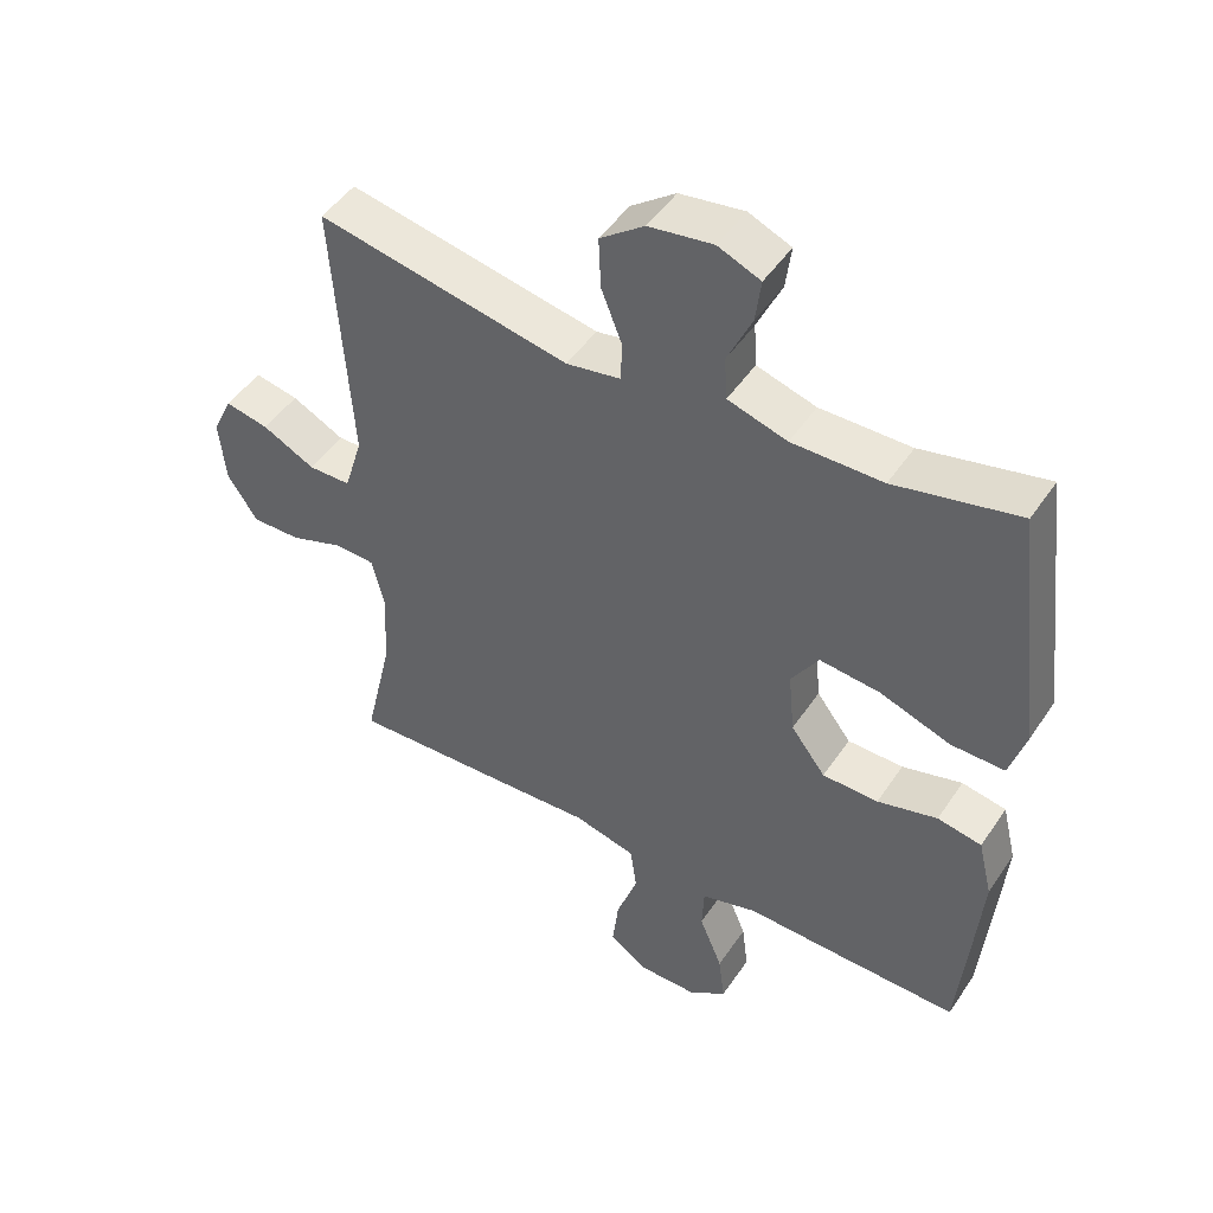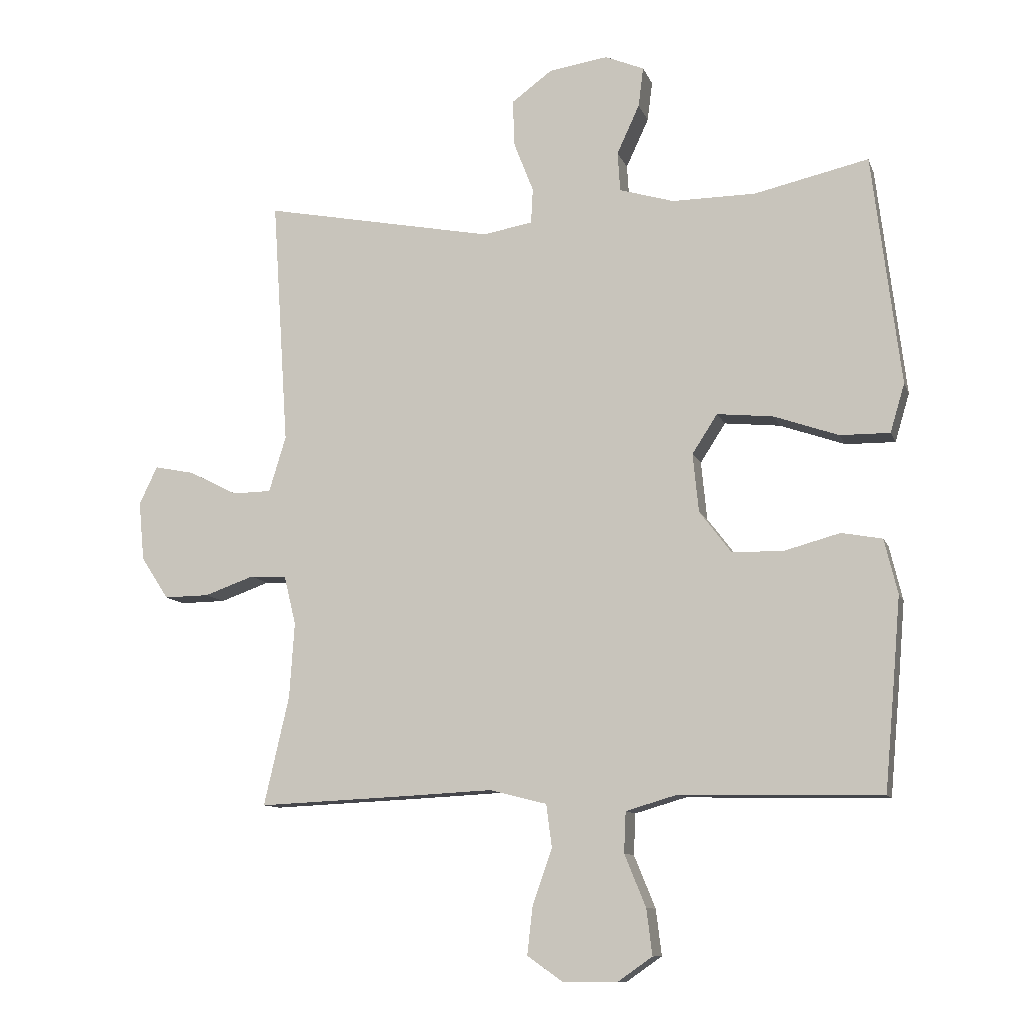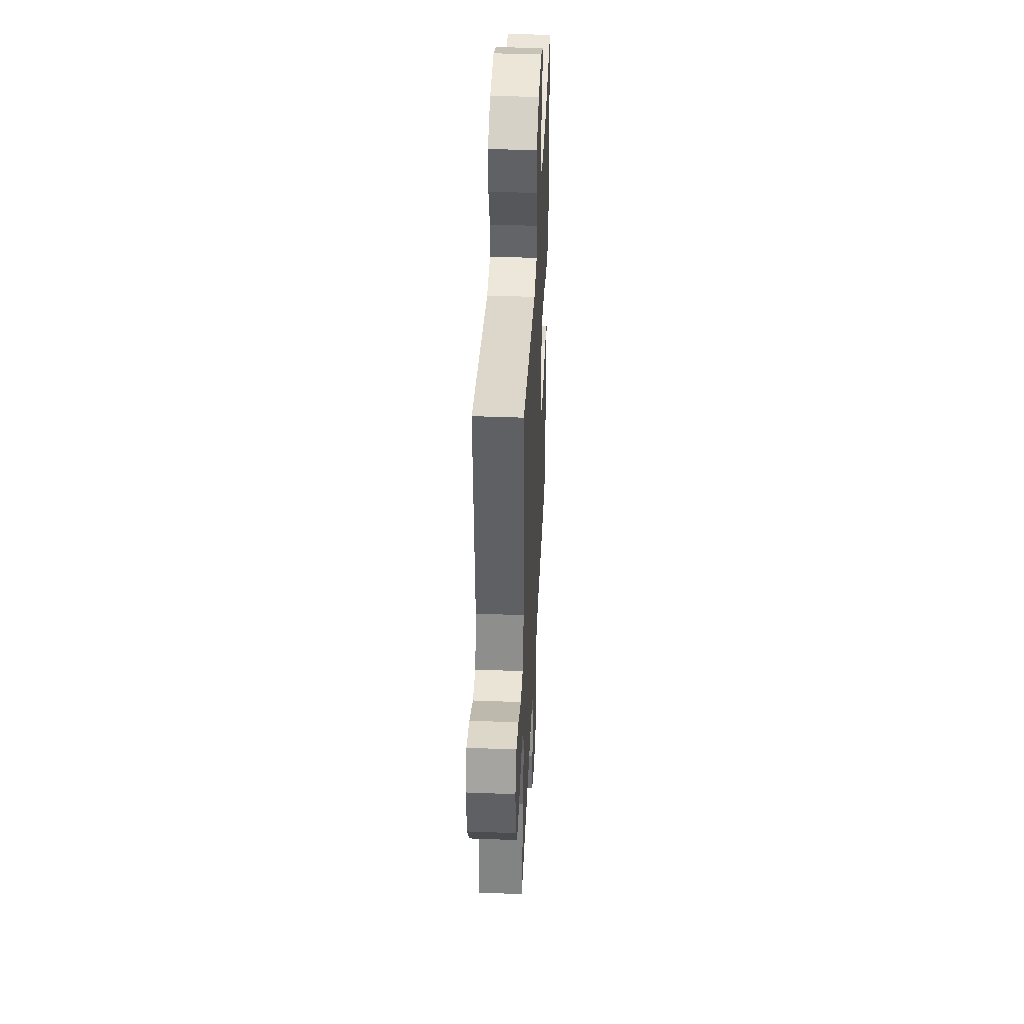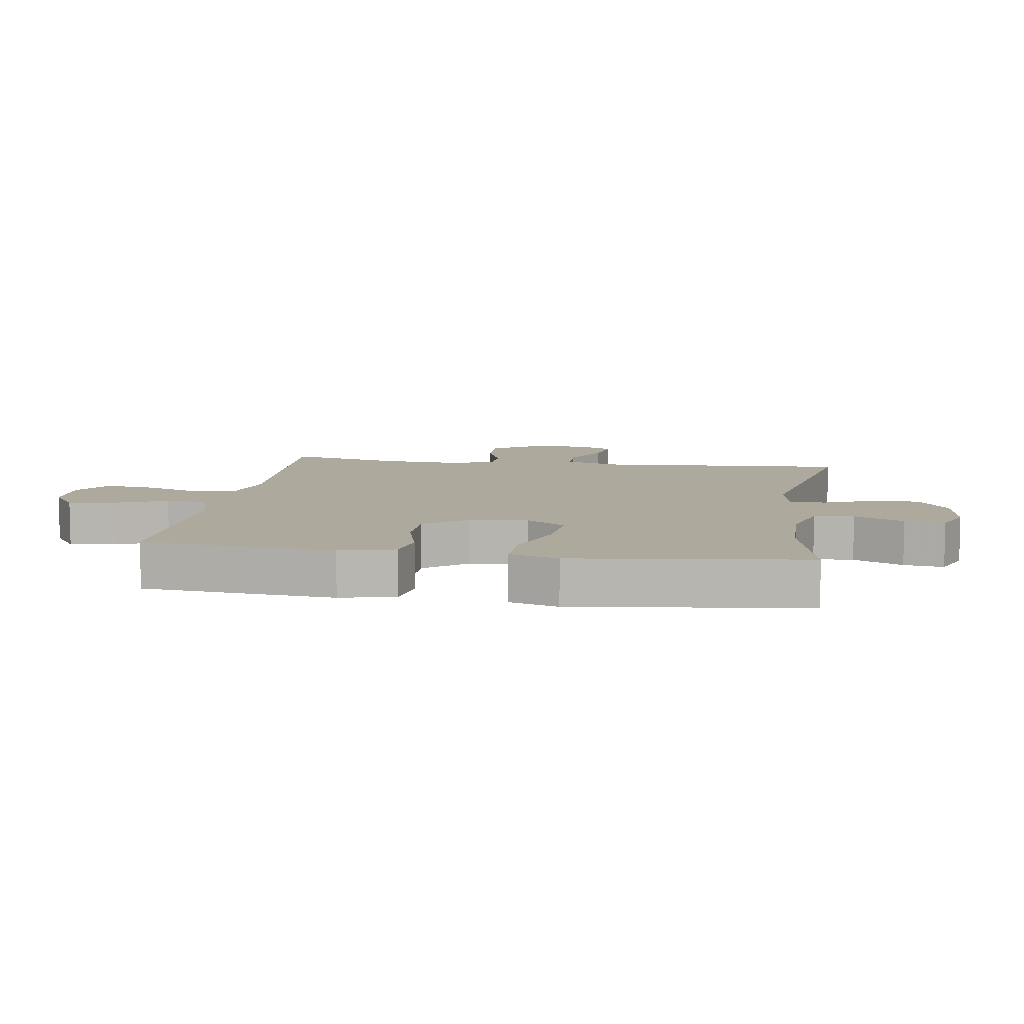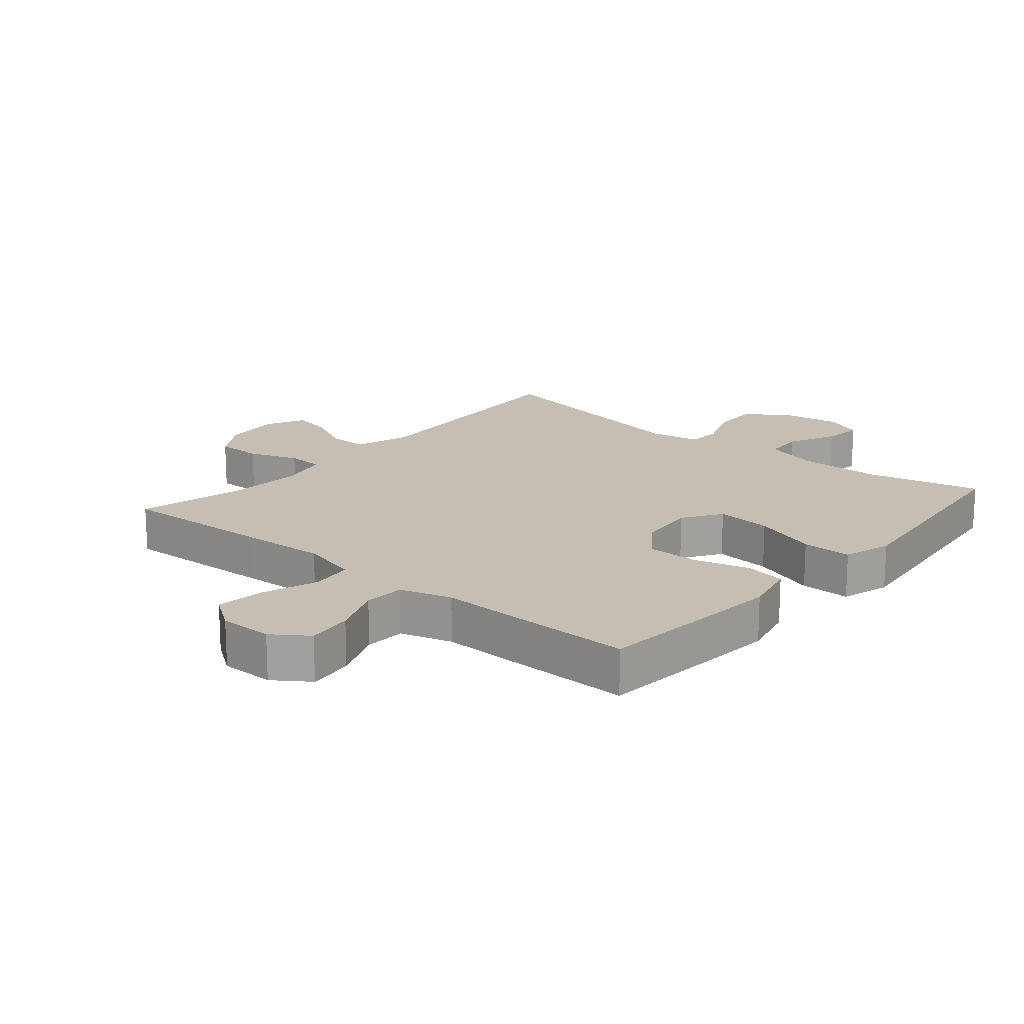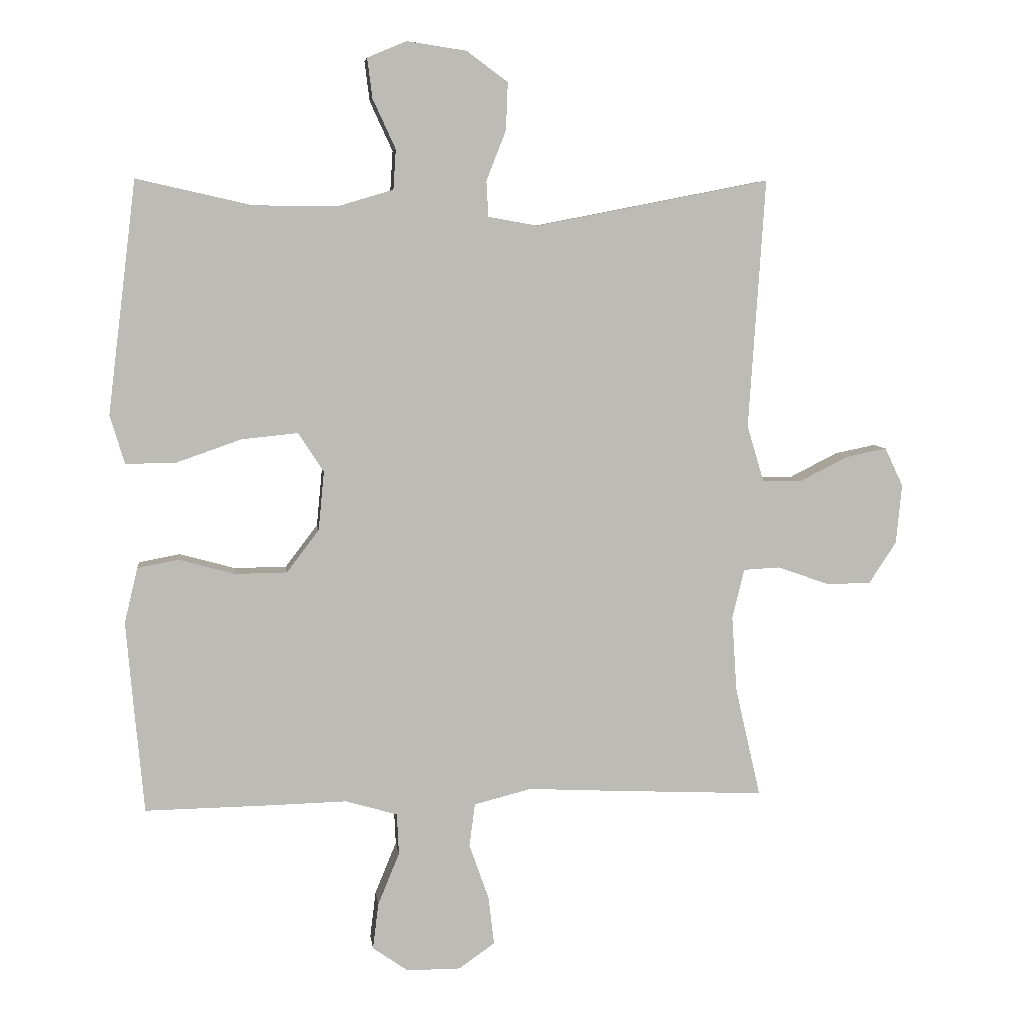
<metadata>
{"format":"obj","ext":"obj","renderer":"f3d","projection":"perspective","resolution":1024,"background":"white","views":[{"elev":47.8,"azim":-147.7,"up":"+Z"},{"elev":-10.4,"azim":-164.6,"up":"+Z"},{"elev":41.7,"azim":92.7,"up":"+Z"},{"elev":8.8,"azim":-81.4,"up":"+Y"},{"elev":17.6,"azim":-139.7,"up":"+Y"},{"elev":6.3,"azim":-7.0,"up":"+Z"}]}
</metadata>
<code>
v 0.5 0.07 0.5
v 0.474 0.07 0.106
v 0.501 0.07 0.017
v 0.563 0.07 0.016
v 0.64 0.07 0.055
v 0.704 0.07 0.068
v 0.733 0.07 0.007
v 0.724 0.07 -0.087
v 0.68 0.07 -0.154
v 0.608 0.07 -0.153
v 0.529 0.07 -0.125
v 0.471 0.07 -0.128
v 0.452 0.07 -0.206
v 0.46 0.07 -0.326
v 0.5 0.07 -0.5
v 0.257 0.07 -0.489
v 0.12 0.07 -0.482
v 0.029 0.07 -0.505
v 0.02 0.07 -0.573
v 0.051 0.07 -0.661
v 0.06 0.07 -0.738
v 0.003 0.07 -0.778
v -0.082 0.07 -0.778
v -0.138 0.07 -0.739
v -0.129 0.07 -0.666
v -0.095 0.07 -0.583
v -0.098 0.07 -0.518
v -0.18 0.07 -0.494
v -0.305 0.07 -0.497
v -0.5 0.07 -0.5
v -0.516 0.07 -0.325
v -0.527 0.07 -0.196
v -0.506 0.07 -0.109
v -0.441 0.07 -0.097
v -0.353 0.07 -0.121
v -0.271 0.07 -0.12
v -0.22 0.07 -0.053
v -0.211 0.07 0.04
v -0.251 0.07 0.102
v -0.34 0.07 0.093
v -0.443 0.07 0.057
v -0.522 0.07 0.056
v -0.545 0.07 0.133
v -0.53 0.07 0.255
v -0.5 0.07 0.5
v -0.318 0.07 0.459
v -0.185 0.07 0.458
v -0.098 0.07 0.484
v -0.094 0.07 0.547
v -0.13 0.07 0.625
v -0.138 0.07 0.688
v -0.076 0.07 0.714
v 0.018 0.07 0.7
v 0.083 0.07 0.652
v 0.08 0.07 0.577
v 0.049 0.07 0.498
v 0.052 0.07 0.442
v 0.131 0.07 0.428
v 0.5 0 0.5
v 0.474 0 0.106
v 0.501 0 0.017
v 0.563 0 0.016
v 0.64 0 0.055
v 0.704 0 0.068
v 0.733 0 0.007
v 0.724 0 -0.087
v 0.68 0 -0.154
v 0.608 0 -0.153
v 0.529 0 -0.125
v 0.471 0 -0.128
v 0.452 0 -0.206
v 0.46 0 -0.326
v 0.5 0 -0.5
v 0.257 0 -0.489
v 0.12 0 -0.482
v 0.029 0 -0.505
v 0.02 0 -0.573
v 0.051 0 -0.661
v 0.06 0 -0.738
v 0.003 0 -0.778
v -0.082 0 -0.778
v -0.138 0 -0.739
v -0.129 0 -0.666
v -0.095 0 -0.583
v -0.098 0 -0.518
v -0.18 0 -0.494
v -0.305 0 -0.497
v -0.5 0 -0.5
v -0.516 0 -0.325
v -0.527 0 -0.196
v -0.506 0 -0.109
v -0.441 0 -0.097
v -0.353 0 -0.121
v -0.271 0 -0.12
v -0.22 0 -0.053
v -0.211 0 0.04
v -0.251 0 0.102
v -0.34 0 0.093
v -0.443 0 0.057
v -0.522 0 0.056
v -0.545 0 0.133
v -0.53 0 0.255
v -0.5 0 0.5
v -0.318 0 0.459
v -0.185 0 0.458
v -0.098 0 0.484
v -0.094 0 0.547
v -0.13 0 0.625
v -0.138 0 0.688
v -0.076 0 0.714
v 0.018 0 0.7
v 0.083 0 0.652
v 0.08 0 0.577
v 0.049 0 0.498
v 0.052 0 0.442
v 0.131 0 0.428
f 54 55 56
f 53 54 56
f 52 53 56
f 51 52 56
f 50 51 56
f 49 50 56
f 48 49 56 57
f 47 48 57
f 46 47 57 58
f 44 45 46
f 44 46 58
f 43 44 58
f 42 43 58
f 41 42 58
f 40 41 58
f 33 34 35
f 32 33 35
f 31 32 35
f 30 31 35
f 29 30 35
f 28 29 35
f 27 28 35 36
f 24 25 26
f 23 24 26
f 22 23 26
f 21 22 26
f 20 21 26
f 19 20 26
f 18 19 26 27
f 27 36 37
f 18 27 37
f 17 18 37
f 17 37 38
f 16 17 38
f 15 16 38
f 14 15 38
f 9 10 11
f 8 9 11
f 7 8 11
f 6 7 11
f 5 6 11
f 4 5 11
f 3 4 11 12
f 2 3 12 13
f 39 40 58 1
f 13 14 38 39
f 1 2 13 39
f 114 113 112
f 114 112 111
f 114 111 110
f 114 110 109
f 114 109 108
f 114 108 107
f 115 114 107 106
f 115 106 105
f 116 115 105 104
f 104 103 102
f 116 104 102
f 116 102 101
f 116 101 100
f 116 100 99
f 116 99 98
f 93 92 91
f 93 91 90
f 93 90 89
f 93 89 88
f 93 88 87
f 93 87 86
f 94 93 86 85
f 84 83 82
f 84 82 81
f 84 81 80
f 84 80 79
f 84 79 78
f 84 78 77
f 85 84 77 76
f 95 94 85
f 95 85 76
f 95 76 75
f 96 95 75
f 96 75 74
f 96 74 73
f 96 73 72
f 69 68 67
f 69 67 66
f 69 66 65
f 69 65 64
f 69 64 63
f 69 63 62
f 70 69 62 61
f 71 70 61 60
f 59 116 98 97
f 97 96 72 71
f 97 71 60 59
f 1 59 60 2
f 2 60 61 3
f 3 61 62 4
f 4 62 63 5
f 5 63 64 6
f 6 64 65 7
f 7 65 66 8
f 8 66 67 9
f 9 67 68 10
f 10 68 69 11
f 11 69 70 12
f 12 70 71 13
f 13 71 72 14
f 14 72 73 15
f 15 73 74 16
f 16 74 75 17
f 17 75 76 18
f 18 76 77 19
f 19 77 78 20
f 20 78 79 21
f 21 79 80 22
f 22 80 81 23
f 23 81 82 24
f 24 82 83 25
f 25 83 84 26
f 26 84 85 27
f 27 85 86 28
f 28 86 87 29
f 29 87 88 30
f 30 88 89 31
f 31 89 90 32
f 32 90 91 33
f 33 91 92 34
f 34 92 93 35
f 35 93 94 36
f 36 94 95 37
f 37 95 96 38
f 38 96 97 39
f 39 97 98 40
f 40 98 99 41
f 41 99 100 42
f 42 100 101 43
f 43 101 102 44
f 44 102 103 45
f 45 103 104 46
f 46 104 105 47
f 47 105 106 48
f 48 106 107 49
f 49 107 108 50
f 50 108 109 51
f 51 109 110 52
f 52 110 111 53
f 53 111 112 54
f 54 112 113 55
f 55 113 114 56
f 56 114 115 57
f 57 115 116 58
f 58 116 59 1

</code>
